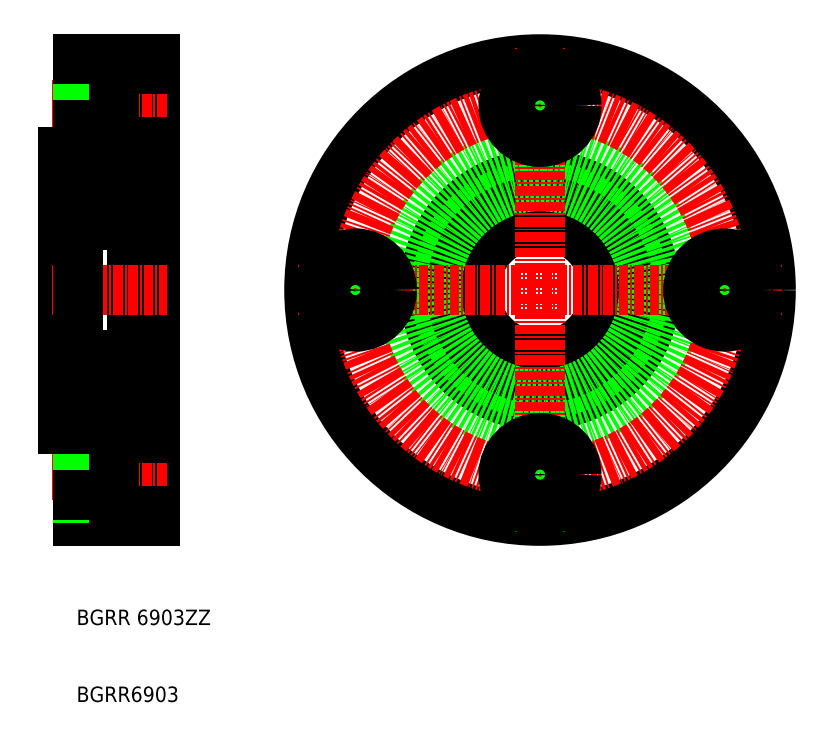
<metadata>
{"format":"dxf","ext":"dxf","renderer":"ezdxf+matplotlib","layout":"modelspace","background":"white","min_lineweight":24,"dpi":150}
</metadata>
<code>
0
SECTION
2
ENTITIES
0
LINE
8
0
10
150.1
20
94.5
30
0
11
150.1
21
126.5
31
0
0
LINE
8
0
10
149
20
94.5
30
0
11
149
21
126.5
31
0
0
LINE
8
0
10
142
20
128.8
30
0
11
142
21
140.5
31
0
0
LINE
8
0
10
152
20
140.5
30
0
11
152
21
110.5
31
0
0
LINE
8
0
10
140
20
110.5
30
0
11
140
21
128.5
31
0
0
TEXT
8
0
10
141.7
20
66.95
30
0
40
2
1
BGRR 6903ZZ
0
TEXT
8
0
10
141.7
20
56.95
30
0
40
2
1
BGRR6903
0
LINE
8
0
10
152
20
80.5
30
0
11
152
21
110.5
31
0
0
LINE
8
0
10
140
20
110.5
30
0
11
140
21
92.5
31
0
0
LINE
8
CENTER
10
153.5
20
86.5
30
0
11
138.5
21
86.5
31
0
0
LINE
8
0
10
142
20
92.2
30
0
11
142
21
80.5
31
0
0
LINE
8
0
10
142
20
80.5
30
0
11
152
21
80.5
31
0
0
LINE
8
0
10
146.6
20
89.1
30
0
11
142
21
89.1
31
0
0
LINE
8
0
10
146.6
20
89.5
30
0
11
142
21
89.5
31
0
0
LINE
8
0
10
146.6
20
83.5
30
0
11
142
21
83.5
31
0
0
LINE
8
0
10
146.6
20
83.9
30
0
11
142
21
83.9
31
0
0
LINE
8
0
10
141.7
20
92.5
30
0
11
140
21
92.5
31
0
0
ARC
8
0
10
141.7
20
92.2
30
0
40
0.3
50
0
51
90
0
LINE
8
0
10
146.6
20
91.25
30
0
11
146.6
21
86.5
31
0
0
LINE
8
0
10
152
20
81.75
30
0
11
146.6
21
81.75
31
0
0
LINE
8
0
10
146.6
20
81.75
30
0
11
146.6
21
86.5
31
0
0
LINE
8
0
10
152
20
91.25
30
0
11
146.6
21
91.25
31
0
0
LINE
8
CENTER
10
138.5
20
110.5
30
0
11
153.5
21
110.5
31
0
0
LINE
8
0
10
140
20
97
30
0
11
142
21
97
31
0
0
LINE
8
0
10
149
20
96.5
30
0
11
150.1
21
96.5
31
0
0
LINE
8
0
10
149
20
94.5
30
0
11
150.1
21
94.5
31
0
0
LINE
8
0
10
152
20
95.5
30
0
11
150.1
21
95.5
31
0
0
LINE
8
CENTER
10
153.5
20
134.5
30
0
11
138.5
21
134.5
31
0
0
LINE
8
0
10
140
20
124
30
0
11
142
21
124
31
0
0
LINE
8
0
10
149
20
126.5
30
0
11
150.1
21
126.5
31
0
0
LINE
8
0
10
149
20
124.5
30
0
11
150.1
21
124.5
31
0
0
LINE
8
0
10
152
20
125.5
30
0
11
150.1
21
125.5
31
0
0
LINE
8
0
10
146.6
20
137.1
30
0
11
142
21
137.1
31
0
0
LINE
8
0
10
146.6
20
137.5
30
0
11
142
21
137.5
31
0
0
LINE
8
0
10
146.6
20
131.5
30
0
11
142
21
131.5
31
0
0
LINE
8
0
10
146.6
20
131.9
30
0
11
142
21
131.9
31
0
0
LINE
8
0
10
141.7
20
128.5
30
0
11
140
21
128.5
31
0
0
ARC
8
0
10
141.7
20
128.8
30
0
40
0.3
50
270
51
0
0
LINE
8
0
10
146.6
20
129.7
30
0
11
146.6
21
134.5
31
0
0
LINE
8
0
10
152
20
129.7
30
0
11
146.6
21
129.7
31
0
0
LINE
8
0
10
152
20
139.2
30
0
11
146.6
21
139.2
31
0
0
LINE
8
0
10
146.6
20
139.2
30
0
11
146.6
21
134.5
31
0
0
LINE
8
0
10
142
20
140.5
30
0
11
152
21
140.5
31
0
0
CIRCLE
8
0
10
202
20
110.5
30
0
40
30
0
CIRCLE
8
0
10
202
20
110.5
30
0
40
15
0
CIRCLE
8
0
10
202
20
110.5
30
0
40
8.5
0
CIRCLE
8
0
10
202
20
110.5
30
0
40
18
0
CIRCLE
8
0
10
202
20
110.5
30
0
40
13.5
0
LINE
8
CENTER
10
202
20
142
30
0
11
202
21
79
31
0
0
CIRCLE
8
CENTER
10
202
20
110.5
30
0
40
24
0
CIRCLE
8
0
10
202
20
86.5
30
0
40
3
0
CIRCLE
8
0
10
202
20
86.5
30
0
40
4.75
0
CIRCLE
8
0
10
202
20
86.5
30
0
40
2.6
0
LINE
8
CENTER
10
233.5
20
110.5
30
0
11
170.5
21
110.5
31
0
0
CIRCLE
8
0
10
178
20
110.5
30
0
40
3
0
CIRCLE
8
0
10
178
20
110.5
30
0
40
2.6
0
CIRCLE
8
0
10
178
20
110.5
30
0
40
4.75
0
CIRCLE
8
0
10
226
20
110.5
30
0
40
3
0
CIRCLE
8
0
10
226
20
110.5
30
0
40
4.75
0
CIRCLE
8
0
10
226
20
110.5
30
0
40
2.6
0
CIRCLE
8
0
10
202
20
134.5
30
0
40
3
0
CIRCLE
8
0
10
202
20
134.5
30
0
40
4.75
0
CIRCLE
8
0
10
202
20
134.5
30
0
40
2.6
0
ARC
8
0
10
148.7
20
101.7
30
0
40
0.3
50
0
51
90
0
LINE
8
0
10
142.3
20
102
30
0
11
148.7
21
102
31
0
0
ARC
8
0
10
142.3
20
101.7
30
0
40
0.3
50
90
51
180
0
ARC
8
0
10
148.7
20
95.8
30
0
40
0.3
50
270
51
0
0
LINE
8
0
10
142.3
20
95.5
30
0
11
148.7
21
95.5
31
0
0
ARC
8
0
10
142.3
20
95.8
30
0
40
0.3
50
180
51
270
0
ARC
8
0
10
148.7
20
119.3
30
0
40
0.3
50
270
51
0
0
ARC
8
0
10
142.3
20
119.3
30
0
40
0.3
50
180
51
270
0
ARC
8
0
10
148.7
20
125.2
30
0
40
0.3
50
0
51
90
0
ARC
8
0
10
142.3
20
125.2
30
0
40
0.3
50
90
51
180
0
LINE
8
0
10
148.4
20
123.8
30
0
11
148.2
21
123.9
31
0
0
LINE
8
0
10
148.2
20
123.9
30
0
11
148.4
21
124.1
31
0
0
LINE
8
0
10
148
20
123.6
30
0
11
148.6
21
123.2
31
0
0
LINE
8
0
10
148.4
20
123.8
30
0
11
148.5
21
123.9
31
0
0
ARC
8
0
10
148.4
20
124.1
30
0
40
0.2
50
315
51
39.86
0
LINE
8
0
10
148.5
20
124.2
30
0
11
148.4
21
124.4
31
0
0
LINE
8
0
10
148.4
20
124.1
30
0
11
148.2
21
124.3
31
0
0
LINE
8
0
10
148
20
124.2
30
0
11
148
21
123.6
31
0
0
ARC
8
0
10
148.1
20
124.2
30
0
40
0.1
50
40.05
51
176.9
0
LINE
8
0
10
148.9
20
124.2
30
0
11
148.5
21
124.2
31
0
0
ARC
8
0
10
148.9
20
124.3
30
0
40
0.1
50
270
51
0
0
LINE
8
0
10
148
20
120.9
30
0
11
148.4
21
120.9
31
0
0
LINE
8
0
10
148
20
120.7
30
0
11
148
21
120.9
31
0
0
LINE
8
0
10
148.9
20
120.5
30
0
11
148.5
21
120.5
31
0
0
LINE
8
0
10
148.4
20
120.7
30
0
11
148
21
120.7
31
0
0
ARC
8
0
10
148.4
20
120.9
30
0
40
0.2
50
270
51
0
0
LINE
8
0
10
148.5
20
120.5
30
0
11
148.3
21
120.3
31
0
0
ARC
8
0
10
148.2
20
120.4
30
0
40
0.2
50
270
51
320
0
LINE
8
0
10
148.2
20
120.2
30
0
11
148.1
21
120.2
31
0
0
ARC
8
0
10
148.1
20
120.4
30
0
40
0.2
50
200
51
270
0
ARC
8
0
10
148.9
20
120.4
30
0
40
0.1
50
0
51
90
0
LINE
8
0
10
148.4
20
123.1
30
0
11
148.4
21
120.9
31
0
0
LINE
8
0
10
148.6
20
123.2
30
0
11
148.6
21
120.9
31
0
0
LINE
8
0
10
147.8
20
123.8
30
0
11
147.8
21
123.5
31
0
0
LINE
8
0
10
147.8
20
124.2
30
0
11
147.8
21
123.6
31
0
0
ARC
8
0
10
147.7
20
123.6
30
0
40
0.1
50
270
51
355.1
0
LINE
8
0
10
147.7
20
123.5
30
0
11
147
21
123.5
31
0
0
LINE
8
0
10
147.6
20
121
30
0
11
147
21
121
31
0
0
ARC
8
0
10
147.6
20
120.9
30
0
40
0.1
50
20.01
51
90
0
ARC
8
0
10
143.3
20
123.6
30
0
40
0.1
50
184.9
51
270
0
LINE
8
0
10
143.1
20
124.2
30
0
11
143.2
21
123.6
31
0
0
ARC
8
0
10
142.8
20
124.2
30
0
40
0.1
50
3.101
51
140
0
LINE
8
0
10
142.9
20
124.2
30
0
11
143
21
123.6
31
0
0
LINE
8
0
10
143.2
20
123.8
30
0
11
143.2
21
123.5
31
0
0
LINE
8
0
10
142.1
20
124.2
30
0
11
142.4
21
124.2
31
0
0
ARC
8
0
10
142.1
20
124.3
30
0
40
0.1
50
180
51
270
0
LINE
8
0
10
142.4
20
124.2
30
0
11
142.6
21
124.4
31
0
0
ARC
8
0
10
142.6
20
124.1
30
0
40
0.2
50
140.1
51
225
0
LINE
8
0
10
142.6
20
123.8
30
0
11
142.4
21
123.9
31
0
0
LINE
8
0
10
142.7
20
123.9
30
0
11
142.6
21
124.1
31
0
0
LINE
8
0
10
142.6
20
123.8
30
0
11
142.7
21
123.9
31
0
0
LINE
8
0
10
142.6
20
124.1
30
0
11
142.8
21
124.3
31
0
0
ARC
8
0
10
142.8
20
124.2
30
0
40
0.3
50
4.935
51
140.1
0
LINE
8
0
10
143
20
123.6
30
0
11
142.3
21
123.2
31
0
0
LINE
8
0
10
143.2
20
123.5
30
0
11
142.5
21
123.1
31
0
0
LINE
8
0
10
143.1
20
120.4
30
0
11
143.3
21
120.9
31
0
0
ARC
8
0
10
142.9
20
120.4
30
0
40
0.2
50
270
51
340
0
LINE
8
0
10
142.8
20
120.2
30
0
11
142.9
21
120.2
31
0
0
LINE
8
0
10
142.9
20
120.7
30
0
11
142.9
21
120.9
31
0
0
ARC
8
0
10
143.4
20
120.9
30
0
40
0.1
50
90
51
160
0
ARC
8
0
10
142.1
20
120.4
30
0
40
0.1
50
90
51
180
0
LINE
8
0
10
142.4
20
120.5
30
0
11
142.6
21
120.3
31
0
0
ARC
8
0
10
142.5
20
120.9
30
0
40
0.2
50
180
51
270
0
LINE
8
0
10
142.1
20
120.5
30
0
11
142.4
21
120.5
31
0
0
ARC
8
0
10
142.8
20
120.4
30
0
40
0.2
50
220
51
270
0
LINE
8
0
10
142.5
20
120.7
30
0
11
142.9
21
120.7
31
0
0
LINE
8
0
10
142.9
20
120.9
30
0
11
142.5
21
120.9
31
0
0
LINE
8
0
10
142.3
20
123.2
30
0
11
142.3
21
120.9
31
0
0
LINE
8
0
10
142.5
20
123.1
30
0
11
142.5
21
120.9
31
0
0
CIRCLE
8
0
10
145.5
20
122.2
30
0
40
2
0
LINE
8
0
10
143.4
20
121
30
0
11
143.9
21
121
31
0
0
LINE
8
0
10
143.3
20
123.5
30
0
11
143.9
21
123.5
31
0
0
LINE
8
0
10
147.8
20
123.5
30
0
11
148.4
21
123.1
31
0
0
ARC
8
0
10
148.1
20
124.2
30
0
40
0.3
50
39.86
51
175.1
0
LINE
8
0
10
147.9
20
120.4
30
0
11
147.7
21
120.9
31
0
0
LINE
8
0
10
142.3
20
125.5
30
0
11
148.7
21
125.5
31
0
0
ARC
8
0
10
148.1
20
100.5
30
0
40
0.2
50
90
51
160
0
LINE
8
0
10
148.2
20
100.7
30
0
11
148.1
21
100.7
31
0
0
ARC
8
0
10
148.2
20
100.5
30
0
40
0.2
50
39.98
51
90
0
LINE
8
0
10
148.5
20
100.4
30
0
11
148.3
21
100.7
31
0
0
ARC
8
0
10
148.4
20
100.1
30
0
40
0.2
50
0
51
90
0
LINE
8
0
10
148.4
20
100.3
30
0
11
148
21
100.3
31
0
0
LINE
8
0
10
148.9
20
100.4
30
0
11
148.5
21
100.4
31
0
0
LINE
8
0
10
148
20
100.3
30
0
11
148
21
100.1
31
0
0
LINE
8
0
10
148
20
100.1
30
0
11
148.4
21
100.1
31
0
0
ARC
8
0
10
148.9
20
100.5
30
0
40
0.1
50
270
51
0
0
LINE
8
0
10
148.9
20
96.8
30
0
11
148.5
21
96.8
31
0
0
ARC
8
0
10
148.1
20
96.8
30
0
40
0.1
50
183.1
51
320
0
LINE
8
0
10
148
20
96.8
30
0
11
148
21
97.4
31
0
0
LINE
8
0
10
148.4
20
96.94
30
0
11
148.2
21
96.74
31
0
0
LINE
8
0
10
148.5
20
96.81
30
0
11
148.4
21
96.61
31
0
0
ARC
8
0
10
148.4
20
96.94
30
0
40
0.2
50
320.1
51
45
0
LINE
8
0
10
148.4
20
97.22
30
0
11
148.5
21
97.08
31
0
0
LINE
8
0
10
148
20
97.4
30
0
11
148.6
21
97.77
31
0
0
LINE
8
0
10
148.2
20
97.08
30
0
11
148.4
21
96.94
31
0
0
LINE
8
0
10
148.4
20
97.22
30
0
11
148.2
21
97.08
31
0
0
ARC
8
0
10
148.9
20
96.7
30
0
40
0.1
50
0
51
90
0
LINE
8
0
10
148.6
20
97.77
30
0
11
148.6
21
100.1
31
0
0
LINE
8
0
10
148.4
20
97.89
30
0
11
148.4
21
100.1
31
0
0
ARC
8
0
10
147.6
20
100.1
30
0
40
0.1
50
270
51
340
0
LINE
8
0
10
147.6
20
100
30
0
11
147
21
100
31
0
0
LINE
8
0
10
147.7
20
97.5
30
0
11
147
21
97.5
31
0
0
ARC
8
0
10
147.7
20
97.4
30
0
40
0.1
50
4.935
51
90
0
LINE
8
0
10
147.8
20
96.77
30
0
11
147.8
21
97.41
31
0
0
LINE
8
0
10
147.8
20
97.15
30
0
11
147.8
21
97.51
31
0
0
LINE
8
0
10
142.9
20
100.3
30
0
11
142.9
21
100.1
31
0
0
LINE
8
0
10
142.8
20
100.7
30
0
11
142.9
21
100.7
31
0
0
ARC
8
0
10
142.9
20
100.5
30
0
40
0.2
50
20.01
51
90
0
LINE
8
0
10
143.1
20
100.6
30
0
11
143.3
21
100.1
31
0
0
ARC
8
0
10
143.4
20
100.1
30
0
40
0.1
50
200
51
270
0
LINE
8
0
10
142.1
20
100.4
30
0
11
142.4
21
100.4
31
0
0
ARC
8
0
10
142.5
20
100.1
30
0
40
0.2
50
90
51
180
0
LINE
8
0
10
142.4
20
100.4
30
0
11
142.6
21
100.7
31
0
0
ARC
8
0
10
142.1
20
100.5
30
0
40
0.1
50
180
51
270
0
LINE
8
0
10
142.9
20
100.1
30
0
11
142.5
21
100.1
31
0
0
LINE
8
0
10
142.5
20
100.3
30
0
11
142.9
21
100.3
31
0
0
ARC
8
0
10
142.8
20
100.5
30
0
40
0.2
50
90
51
140
0
LINE
8
0
10
143.2
20
97.15
30
0
11
143.2
21
97.51
31
0
0
LINE
8
0
10
142.9
20
96.8
30
0
11
143
21
97.4
31
0
0
ARC
8
0
10
142.8
20
96.8
30
0
40
0.1
50
220
51
356.9
0
LINE
8
0
10
143.1
20
96.77
30
0
11
143.2
21
97.41
31
0
0
ARC
8
0
10
143.3
20
97.4
30
0
40
0.1
50
90
51
175.1
0
LINE
8
0
10
143.4
20
97.5
30
0
11
143.4
21
97.5
31
0
0
LINE
8
0
10
143.6
20
97.5
30
0
11
143.6
21
97.5
31
0
0
LINE
8
0
10
142.6
20
97.22
30
0
11
142.7
21
97.08
31
0
0
LINE
8
0
10
142.7
20
97.08
30
0
11
142.6
21
96.94
31
0
0
LINE
8
0
10
142.6
20
97.22
30
0
11
142.4
21
97.08
31
0
0
ARC
8
0
10
142.6
20
96.94
30
0
40
0.2
50
135
51
219.9
0
LINE
8
0
10
142.4
20
96.81
30
0
11
142.6
21
96.61
31
0
0
ARC
8
0
10
142.1
20
96.7
30
0
40
0.1
50
90
51
180
0
LINE
8
0
10
142.1
20
96.8
30
0
11
142.4
21
96.8
31
0
0
LINE
8
0
10
143.2
20
97.51
30
0
11
142.5
21
97.89
31
0
0
LINE
8
0
10
143
20
97.4
30
0
11
142.3
21
97.77
31
0
0
LINE
8
0
10
142.6
20
96.94
30
0
11
142.8
21
96.74
31
0
0
LINE
8
0
10
142.5
20
97.89
30
0
11
142.5
21
100.1
31
0
0
LINE
8
0
10
142.3
20
97.77
30
0
11
142.3
21
100.1
31
0
0
LINE
8
0
10
143.4
20
100
30
0
11
143.9
21
100
31
0
0
CIRCLE
8
0
10
145.5
20
98.75
30
0
40
2
0
LINE
8
0
10
143.3
20
97.5
30
0
11
143.9
21
97.5
31
0
0
LINE
8
0
10
142.3
20
119
30
0
11
148.7
21
119
31
0
0
LINE
8
0
10
147.9
20
100.6
30
0
11
147.7
21
100.1
31
0
0
LINE
8
0
10
147.8
20
97.51
30
0
11
148.4
21
97.89
31
0
0
LINE
8
0
10
142
20
125.2
30
0
11
142
21
95.8
31
0
0
ARC
8
0
10
148.1
20
96.8
30
0
40
0.3
50
184.9
51
320.1
0
ARC
8
0
10
142.8
20
96.8
30
0
40
0.3
50
219.9
51
355.1
0
ENDSEC
0
EOF

</code>
